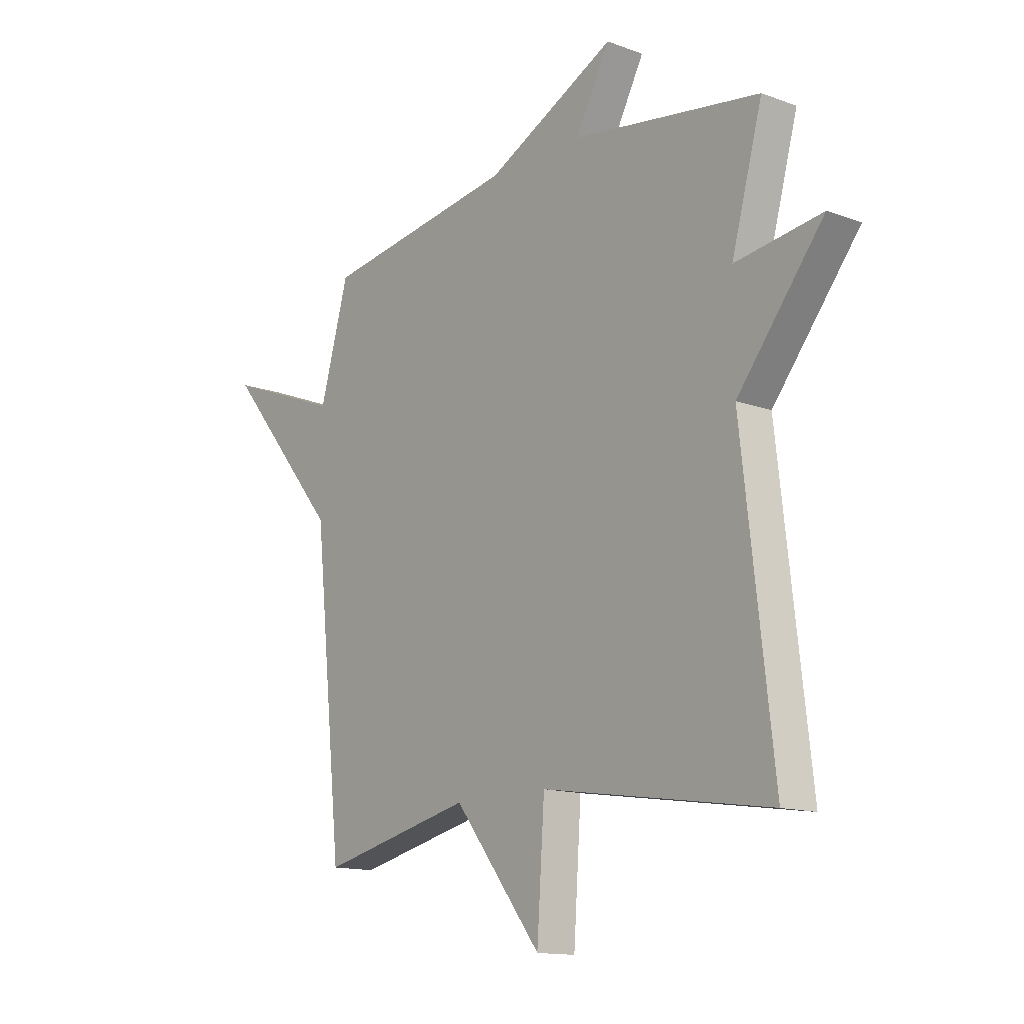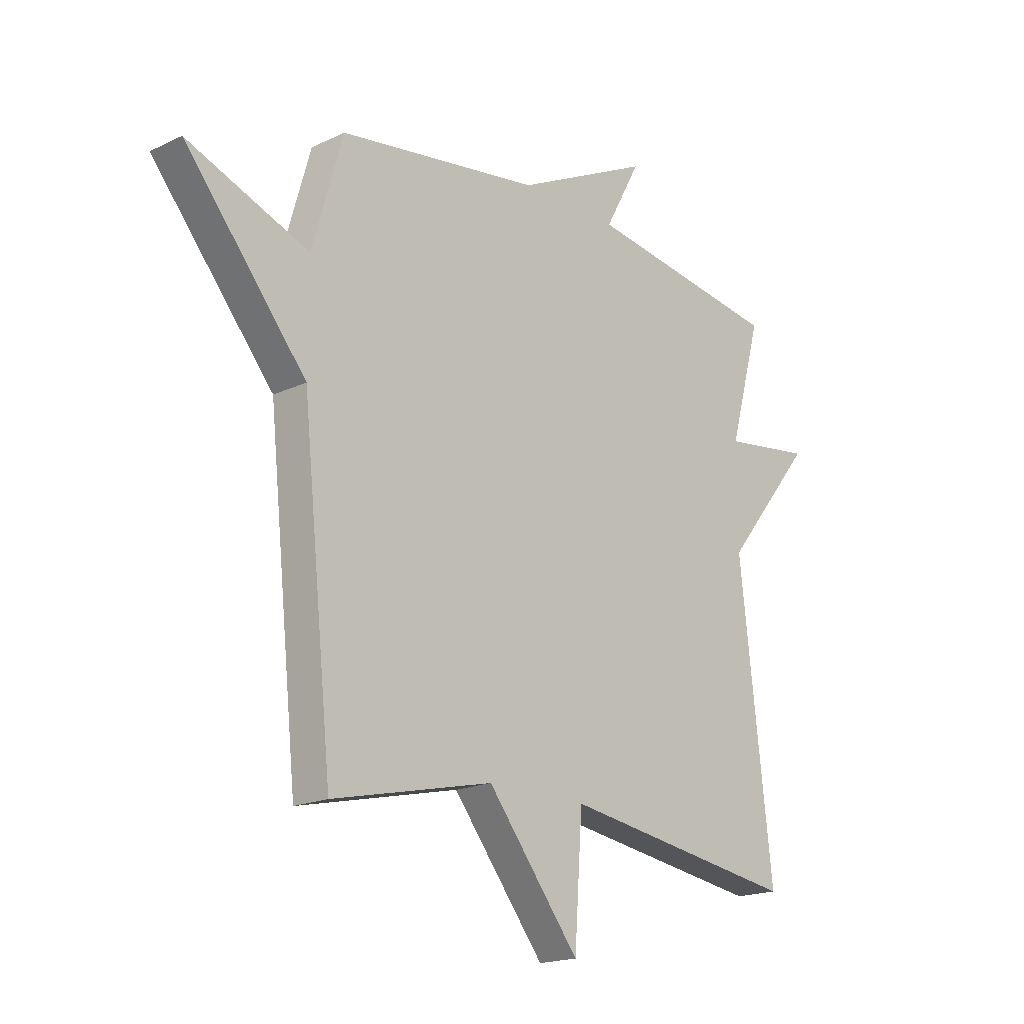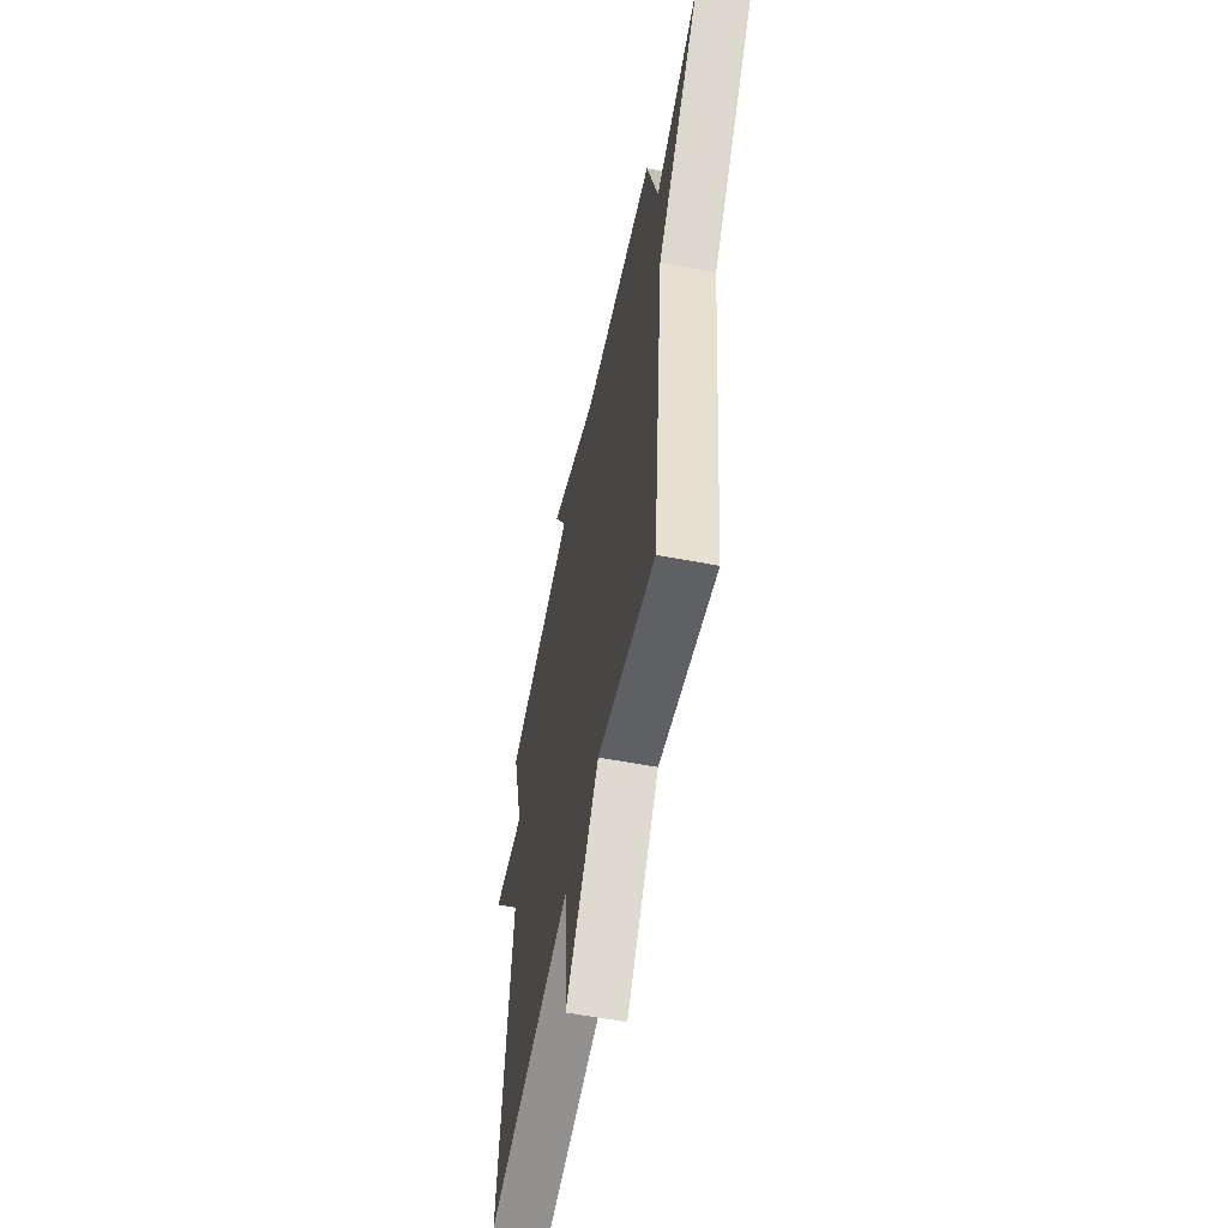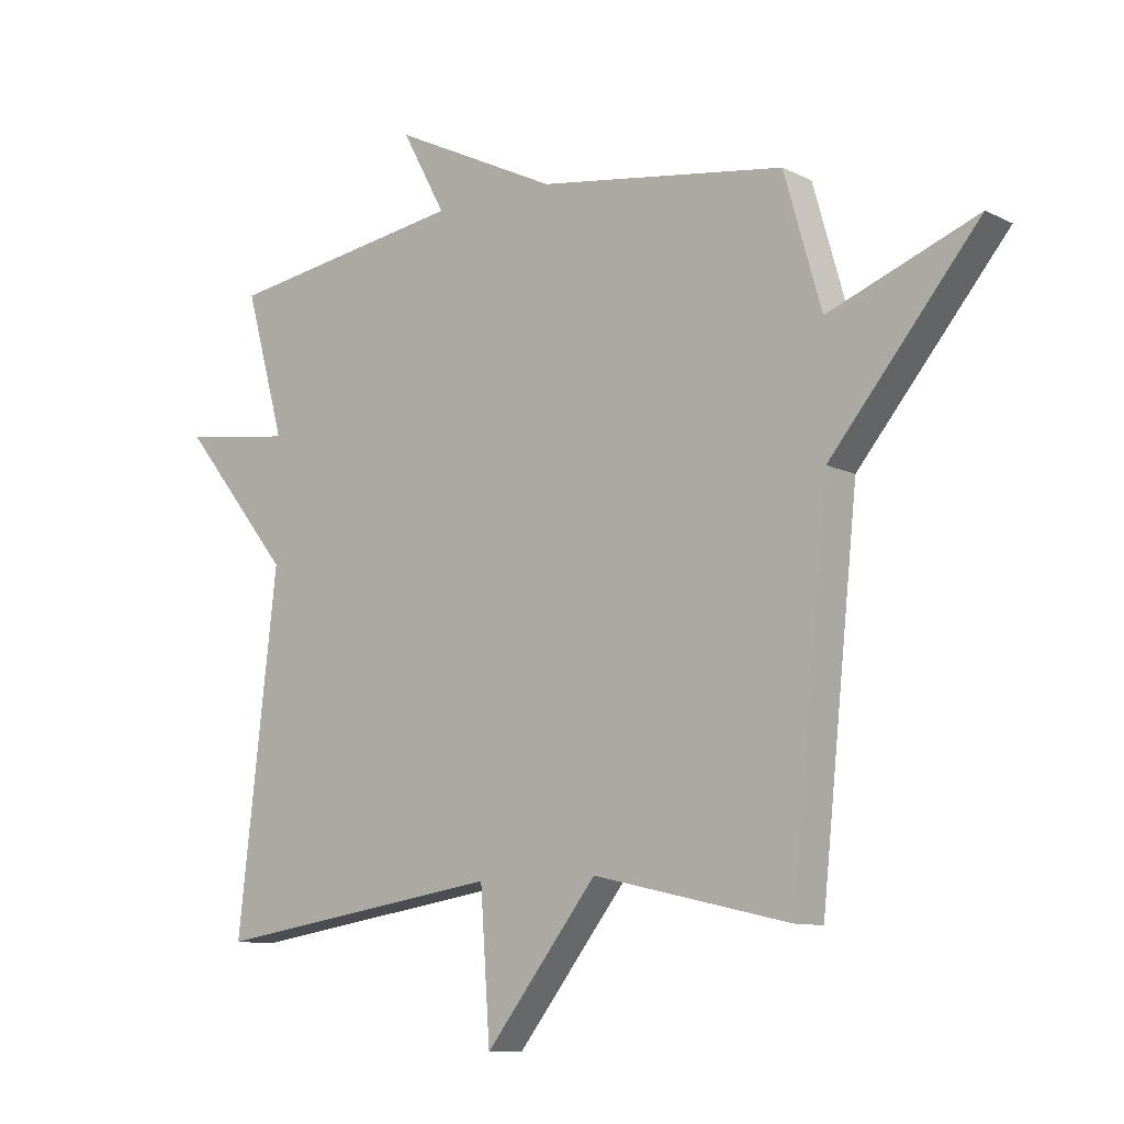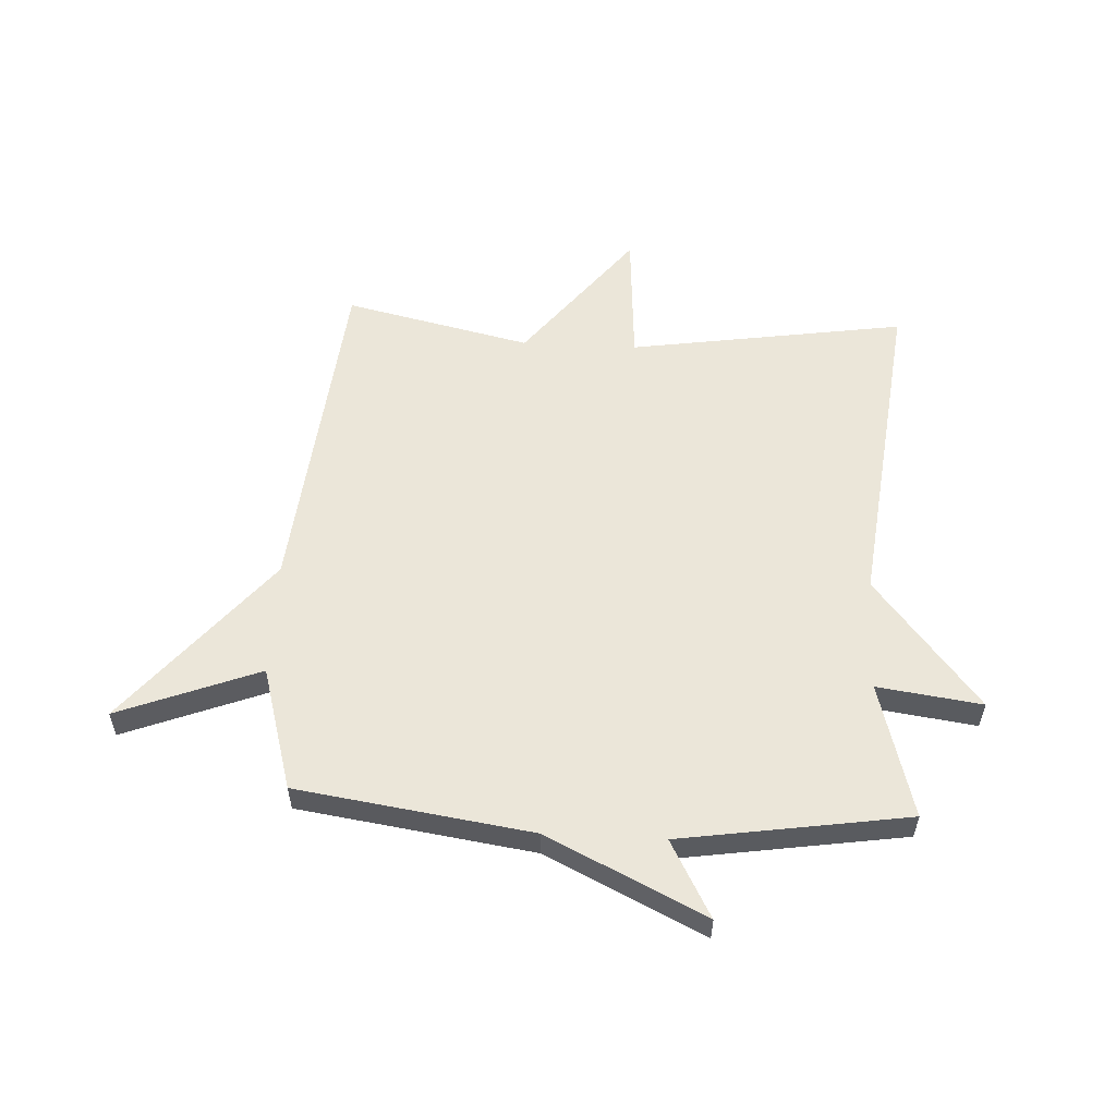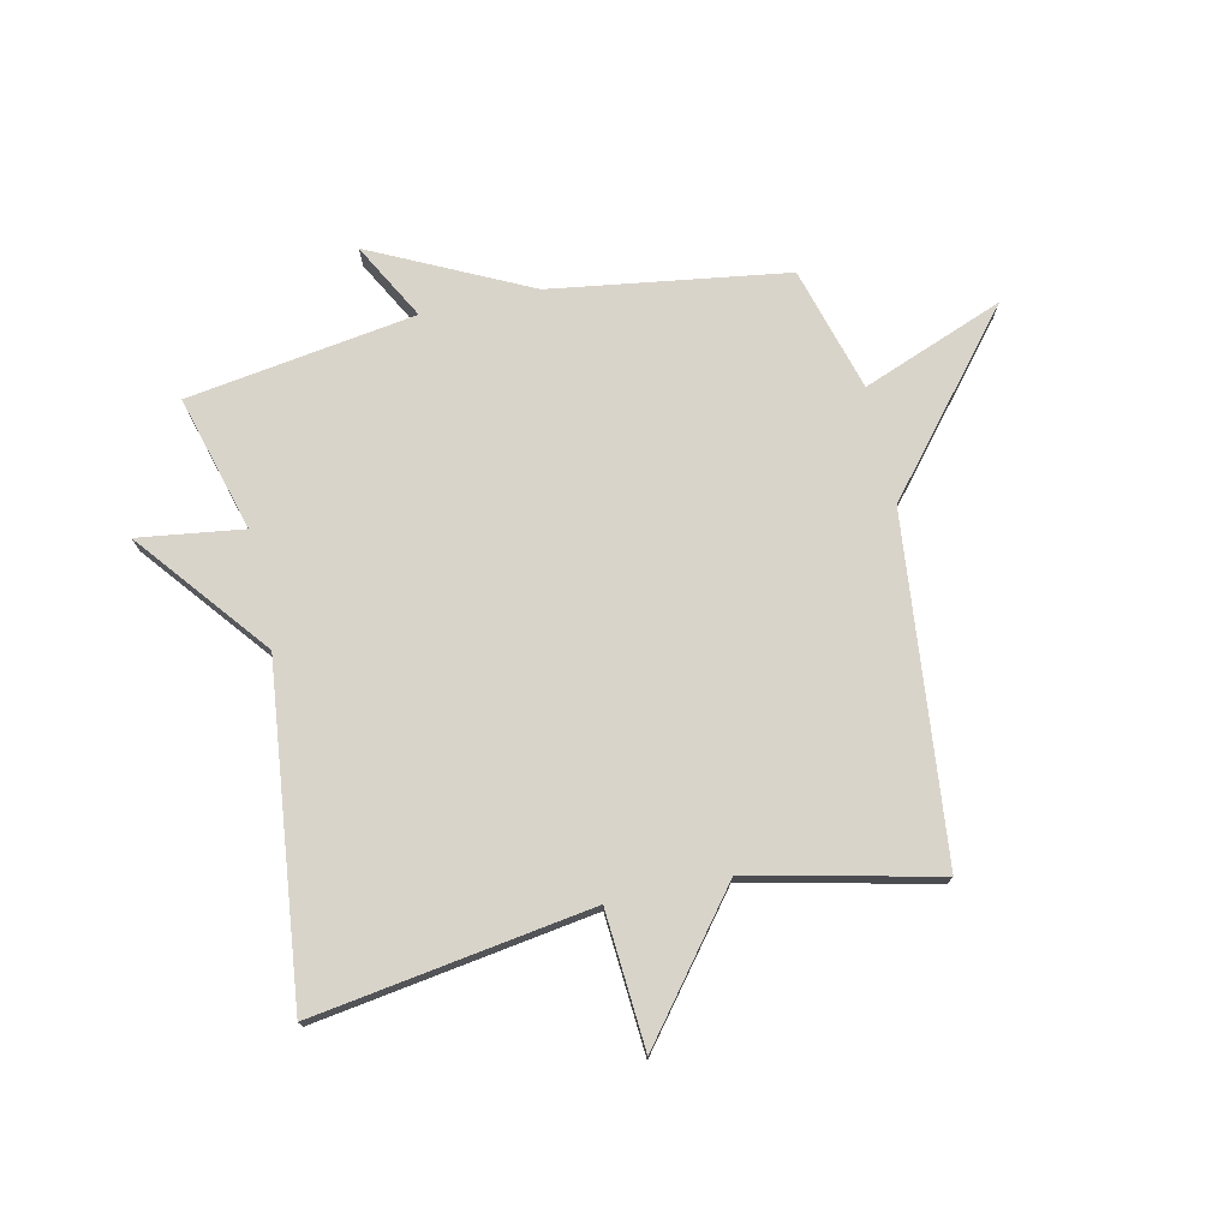
<metadata>
{"format":"obj","ext":"obj","renderer":"f3d","projection":"perspective","resolution":1024,"background":"white","views":[{"elev":-13.9,"azim":50.8,"up":"+Z"},{"elev":-18.4,"azim":-47.5,"up":"+Z"},{"elev":-57.4,"azim":-101.2,"up":"+Z"},{"elev":-10.1,"azim":-141.1,"up":"+Z"},{"elev":56.2,"azim":2.9,"up":"+Y"},{"elev":74.8,"azim":167.5,"up":"+Y"}]}
</metadata>
<code>
v -0.5 0.07 0.5
v -0.094 0.07 0.56
v 0.178 0.07 0.693
v 0.106 0.07 0.56
v 0.5 0.07 0.5
v 0.435 0.07 0.266
v 0.616 0.07 0.291
v 0.435 0.07 0.066
v 0.5 0.07 -0.5
v 0.022 0.07 -0.427
v 0.006 0.07 -0.661
v -0.178 0.07 -0.427
v -0.5 0.07 -0.5
v -0.561 0.07 0.086
v -0.805 0.07 0.38
v -0.561 0.07 0.286
v -0.5 0 0.5
v -0.094 0 0.56
v 0.178 0 0.693
v 0.106 0 0.56
v 0.5 0 0.5
v 0.435 0 0.266
v 0.616 0 0.291
v 0.435 0 0.066
v 0.5 0 -0.5
v 0.022 0 -0.427
v 0.006 0 -0.661
v -0.178 0 -0.427
v -0.5 0 -0.5
v -0.561 0 0.086
v -0.805 0 0.38
v -0.561 0 0.286
f 14 15 16
f 16 1 2
f 14 16 2
f 13 14 2
f 12 13 2
f 10 11 12 2
f 8 9 10 2
f 6 7 8
f 6 8 2
f 4 5 6 2
f 2 3 4
f 32 31 30
f 18 17 32
f 18 32 30
f 18 30 29
f 18 29 28
f 18 28 27 26
f 18 26 25 24
f 24 23 22
f 18 24 22
f 18 22 21 20
f 20 19 18
f 1 17 18 2
f 2 18 19 3
f 3 19 20 4
f 4 20 21 5
f 5 21 22 6
f 6 22 23 7
f 7 23 24 8
f 8 24 25 9
f 9 25 26 10
f 10 26 27 11
f 11 27 28 12
f 12 28 29 13
f 13 29 30 14
f 14 30 31 15
f 15 31 32 16
f 16 32 17 1

</code>
